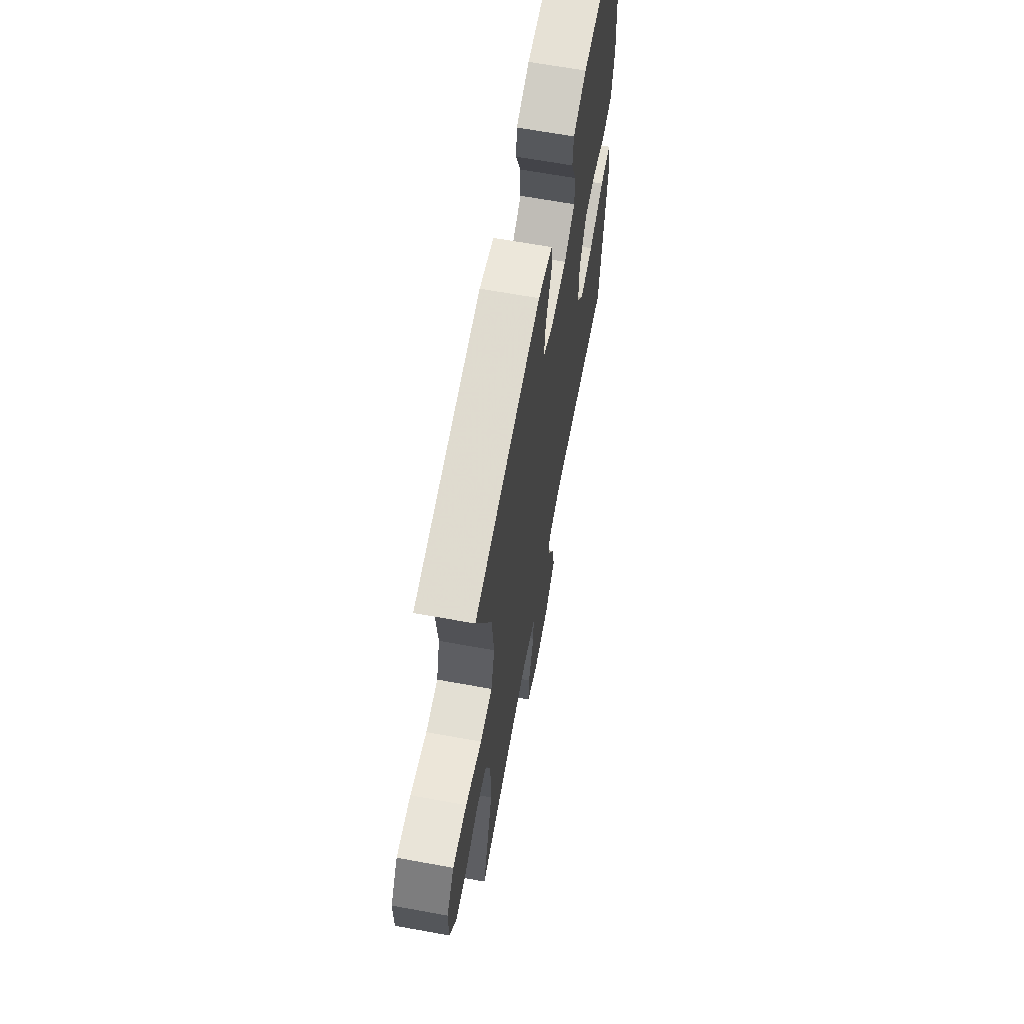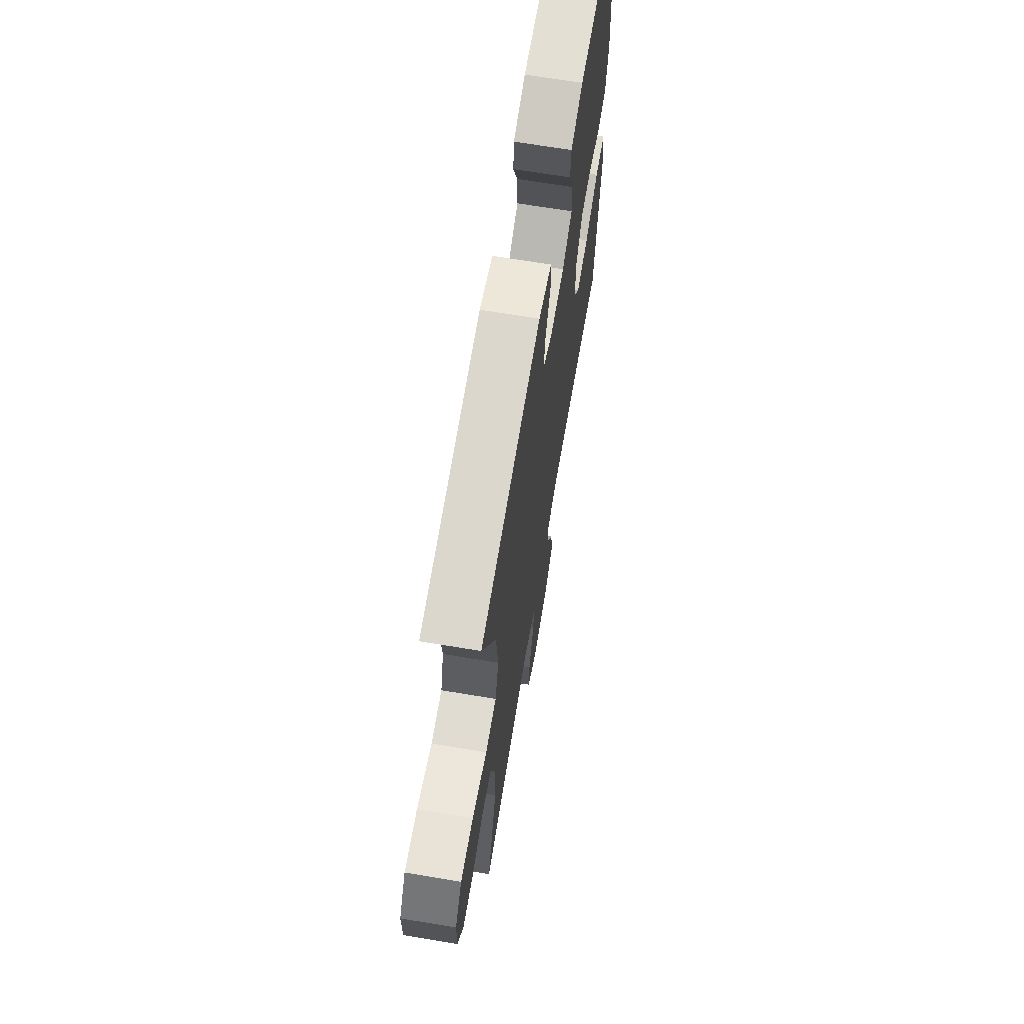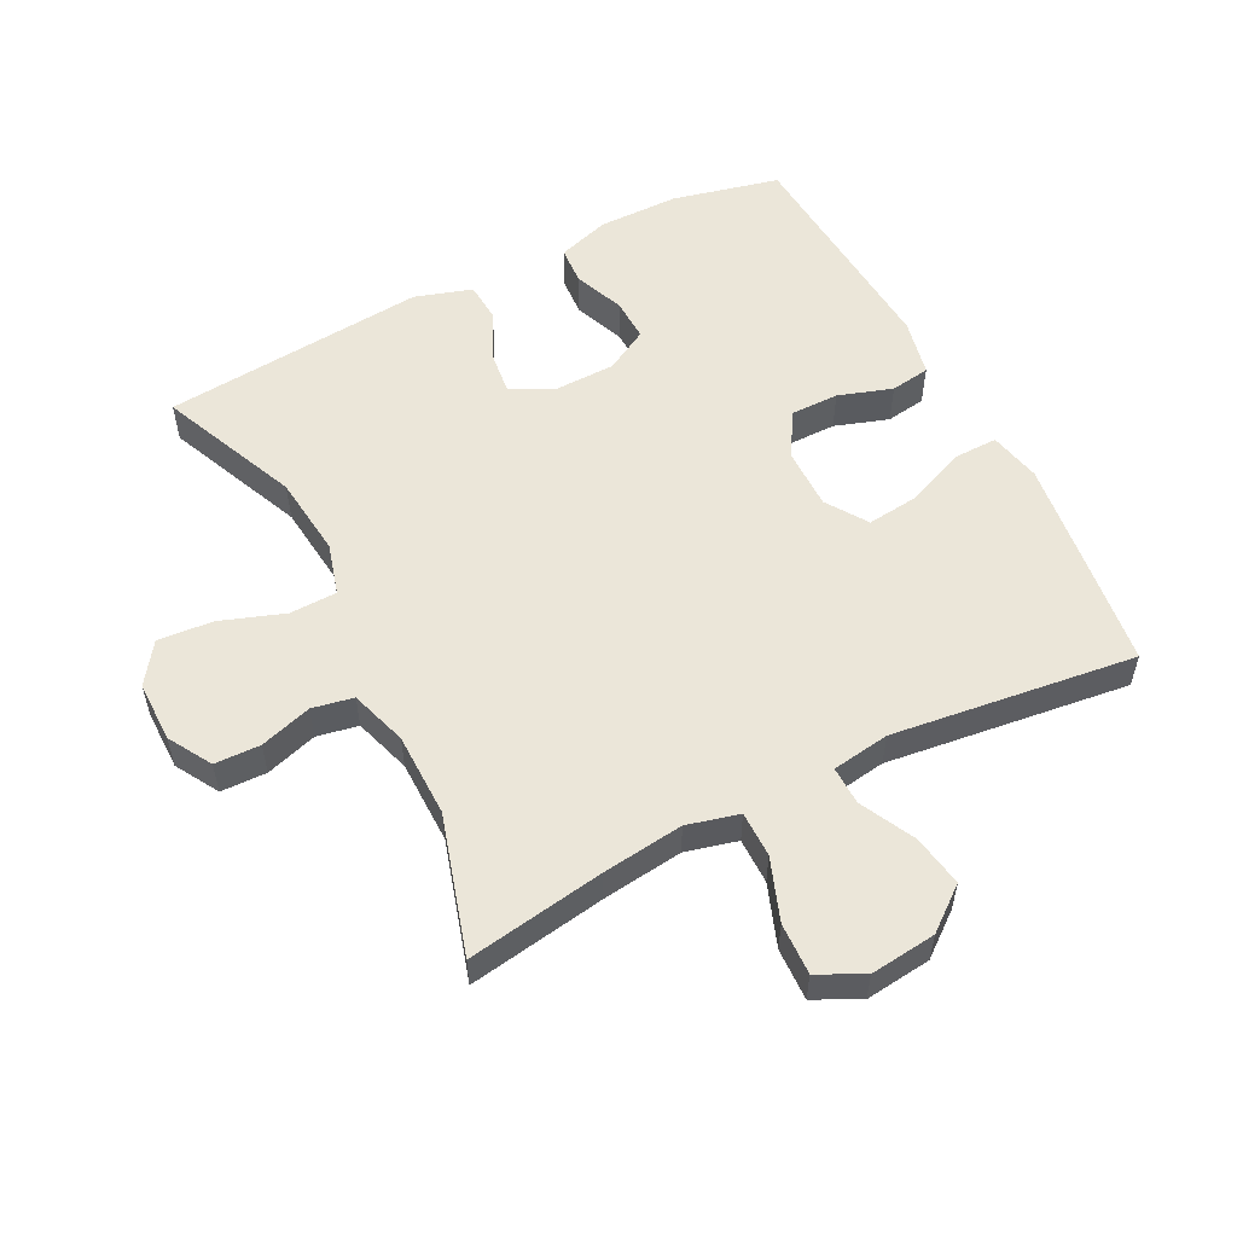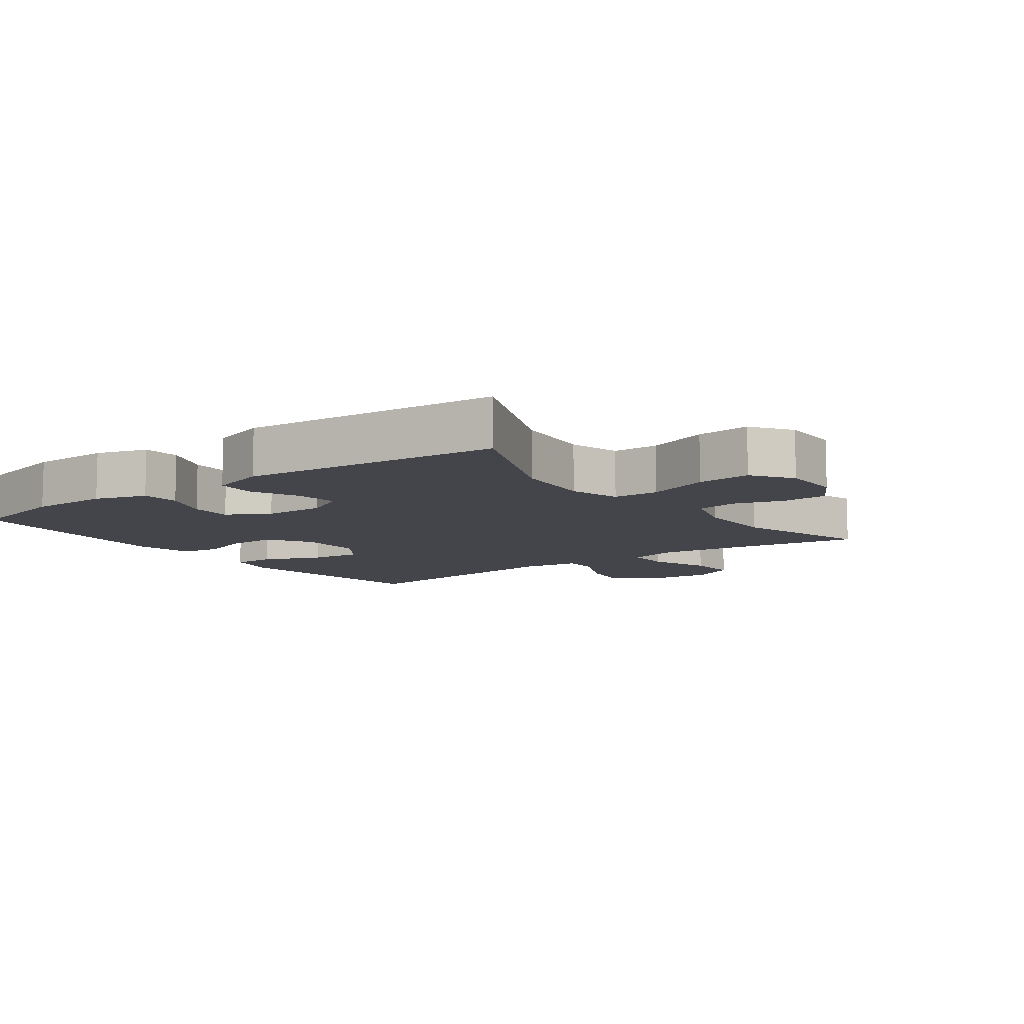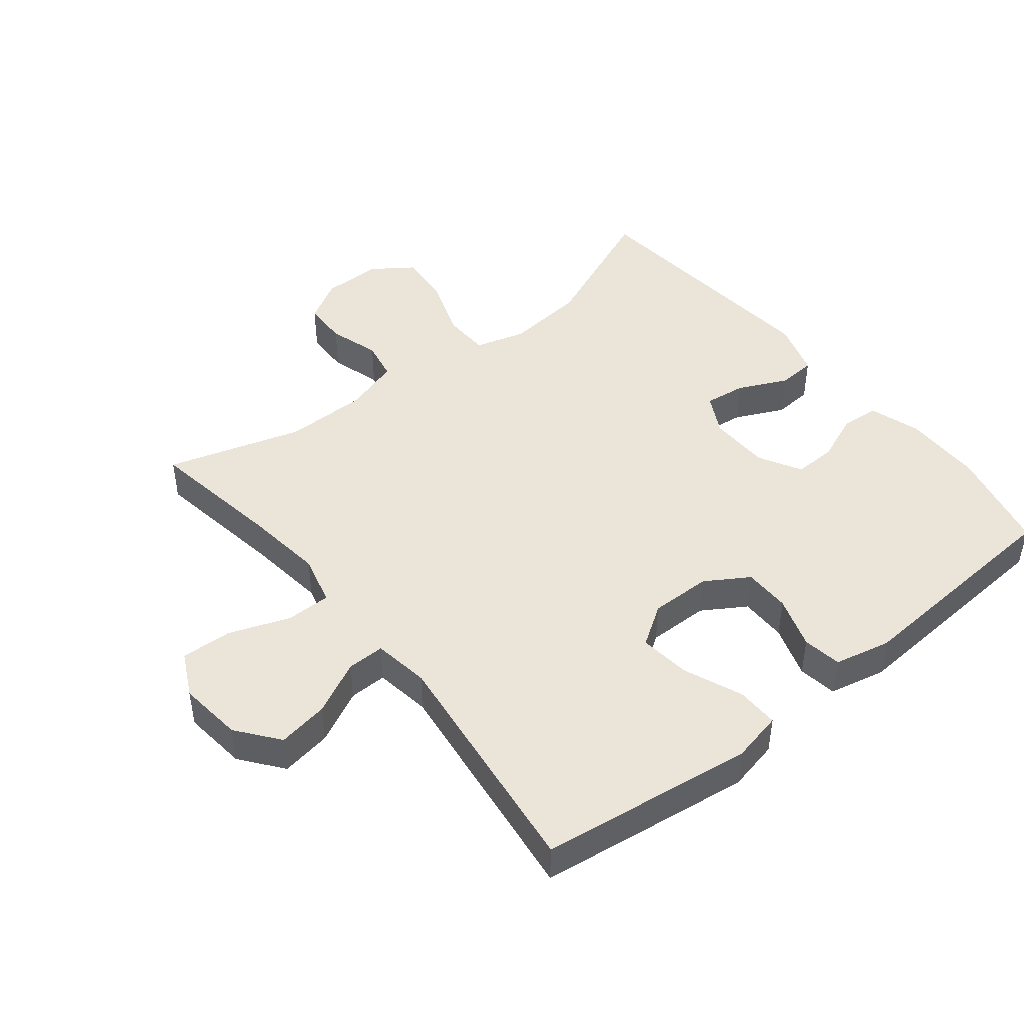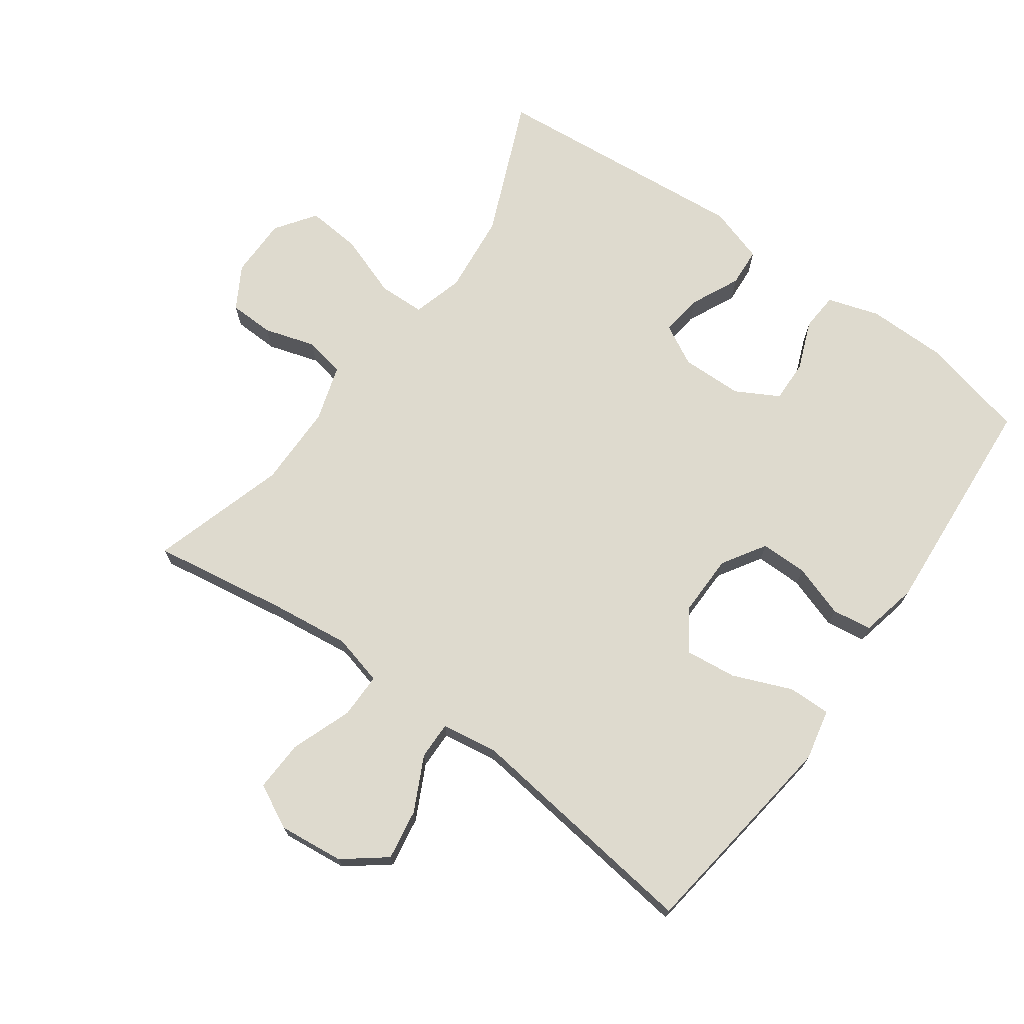
<metadata>
{"format":"obj","ext":"obj","renderer":"f3d","projection":"perspective","resolution":1024,"background":"white","views":[{"elev":65.2,"azim":100.4,"up":"+Z"},{"elev":67.6,"azim":99.5,"up":"+Z"},{"elev":55.1,"azim":152.9,"up":"+Y"},{"elev":-9.3,"azim":36.5,"up":"+Y"},{"elev":45.5,"azim":-128.6,"up":"+Y"},{"elev":71.2,"azim":-144.2,"up":"+Y"}]}
</metadata>
<code>
v 0.5 0.07 0.5
v 0.411 0.07 0.29
v 0.398 0.07 0.167
v 0.42 0.07 0.089
v 0.491 0.07 0.087
v 0.587 0.07 0.121
v 0.67 0.07 0.128
v 0.713 0.07 0.067
v 0.713 0.07 -0.025
v 0.675 0.07 -0.09
v 0.606 0.07 -0.092
v 0.528 0.07 -0.068
v 0.466 0.07 -0.08
v 0.439 0.07 -0.166
v 0.438 0.07 -0.293
v 0.5 0.07 -0.5
v 0.293 0.07 -0.467
v 0.171 0.07 -0.452
v 0.093 0.07 -0.472
v 0.093 0.07 -0.541
v 0.127 0.07 -0.634
v 0.13 0.07 -0.712
v 0.062 0.07 -0.746
v -0.037 0.07 -0.735
v -0.101 0.07 -0.685
v -0.088 0.07 -0.607
v -0.047 0.07 -0.525
v -0.046 0.07 -0.467
v -0.133 0.07 -0.454
v -0.5 0.07 -0.5
v -0.527 0.07 -0.295
v -0.543 0.07 -0.171
v -0.526 0.07 -0.093
v -0.461 0.07 -0.094
v -0.371 0.07 -0.131
v -0.292 0.07 -0.14
v -0.251 0.07 -0.078
v -0.252 0.07 0.016
v -0.293 0.07 0.082
v -0.365 0.07 0.082
v -0.446 0.07 0.055
v -0.506 0.07 0.064
v -0.525 0.07 0.151
v -0.5 0.07 0.5
v -0.339 0.07 0.538
v -0.217 0.07 0.539
v -0.138 0.07 0.514
v -0.134 0.07 0.456
v -0.164 0.07 0.381
v -0.166 0.07 0.316
v -0.101 0.07 0.28
v -0.007 0.07 0.278
v 0.055 0.07 0.311
v 0.047 0.07 0.375
v 0.012 0.07 0.45
v 0.016 0.07 0.509
v 0.102 0.07 0.536
v 0.5 0 0.5
v 0.411 0 0.29
v 0.398 0 0.167
v 0.42 0 0.089
v 0.491 0 0.087
v 0.587 0 0.121
v 0.67 0 0.128
v 0.713 0 0.067
v 0.713 0 -0.025
v 0.675 0 -0.09
v 0.606 0 -0.092
v 0.528 0 -0.068
v 0.466 0 -0.08
v 0.439 0 -0.166
v 0.438 0 -0.293
v 0.5 0 -0.5
v 0.293 0 -0.467
v 0.171 0 -0.452
v 0.093 0 -0.472
v 0.093 0 -0.541
v 0.127 0 -0.634
v 0.13 0 -0.712
v 0.062 0 -0.746
v -0.037 0 -0.735
v -0.101 0 -0.685
v -0.088 0 -0.607
v -0.047 0 -0.525
v -0.046 0 -0.467
v -0.133 0 -0.454
v -0.5 0 -0.5
v -0.527 0 -0.295
v -0.543 0 -0.171
v -0.526 0 -0.093
v -0.461 0 -0.094
v -0.371 0 -0.131
v -0.292 0 -0.14
v -0.251 0 -0.078
v -0.252 0 0.016
v -0.293 0 0.082
v -0.365 0 0.082
v -0.446 0 0.055
v -0.506 0 0.064
v -0.525 0 0.151
v -0.5 0 0.5
v -0.339 0 0.538
v -0.217 0 0.539
v -0.138 0 0.514
v -0.134 0 0.456
v -0.164 0 0.381
v -0.166 0 0.316
v -0.101 0 0.28
v -0.007 0 0.278
v 0.055 0 0.311
v 0.047 0 0.375
v 0.012 0 0.45
v 0.016 0 0.509
v 0.102 0 0.536
f 54 55 56 57
f 53 54 57 1
f 52 53 1 2
f 46 47 48 49
f 46 49 50
f 45 46 50
f 44 45 50
f 43 44 50 51
f 40 41 42 43
f 39 40 43 51
f 32 33 34 35
f 32 35 36
f 29 30 31 32
f 28 29 32 36
f 24 25 26 27
f 24 27 28
f 23 24 28
f 20 21 22 23
f 19 20 23 28
f 18 19 28 36
f 15 16 17
f 14 15 17 18
f 13 14 18 36
f 9 10 11 12
f 5 6 7 8
f 4 5 8 9
f 52 2 3
f 52 3 4
f 38 39 51 52
f 37 38 52 4
f 12 13 36 37
f 4 9 12 37
f 114 113 112 111
f 58 114 111 110
f 59 58 110 109
f 106 105 104 103
f 107 106 103
f 107 103 102
f 107 102 101
f 108 107 101 100
f 100 99 98 97
f 108 100 97 96
f 92 91 90 89
f 93 92 89
f 89 88 87 86
f 93 89 86 85
f 84 83 82 81
f 85 84 81
f 85 81 80
f 80 79 78 77
f 85 80 77 76
f 93 85 76 75
f 74 73 72
f 75 74 72 71
f 93 75 71 70
f 69 68 67 66
f 65 64 63 62
f 66 65 62 61
f 60 59 109
f 61 60 109
f 109 108 96 95
f 61 109 95 94
f 94 93 70 69
f 94 69 66 61
f 1 58 59 2
f 2 59 60 3
f 3 60 61 4
f 4 61 62 5
f 5 62 63 6
f 6 63 64 7
f 7 64 65 8
f 8 65 66 9
f 9 66 67 10
f 10 67 68 11
f 11 68 69 12
f 12 69 70 13
f 13 70 71 14
f 14 71 72 15
f 15 72 73 16
f 16 73 74 17
f 17 74 75 18
f 18 75 76 19
f 19 76 77 20
f 20 77 78 21
f 21 78 79 22
f 22 79 80 23
f 23 80 81 24
f 24 81 82 25
f 25 82 83 26
f 26 83 84 27
f 27 84 85 28
f 28 85 86 29
f 29 86 87 30
f 30 87 88 31
f 31 88 89 32
f 32 89 90 33
f 33 90 91 34
f 34 91 92 35
f 35 92 93 36
f 36 93 94 37
f 37 94 95 38
f 38 95 96 39
f 39 96 97 40
f 40 97 98 41
f 41 98 99 42
f 42 99 100 43
f 43 100 101 44
f 44 101 102 45
f 45 102 103 46
f 46 103 104 47
f 47 104 105 48
f 48 105 106 49
f 49 106 107 50
f 50 107 108 51
f 51 108 109 52
f 52 109 110 53
f 53 110 111 54
f 54 111 112 55
f 55 112 113 56
f 56 113 114 57
f 57 114 58 1

</code>
